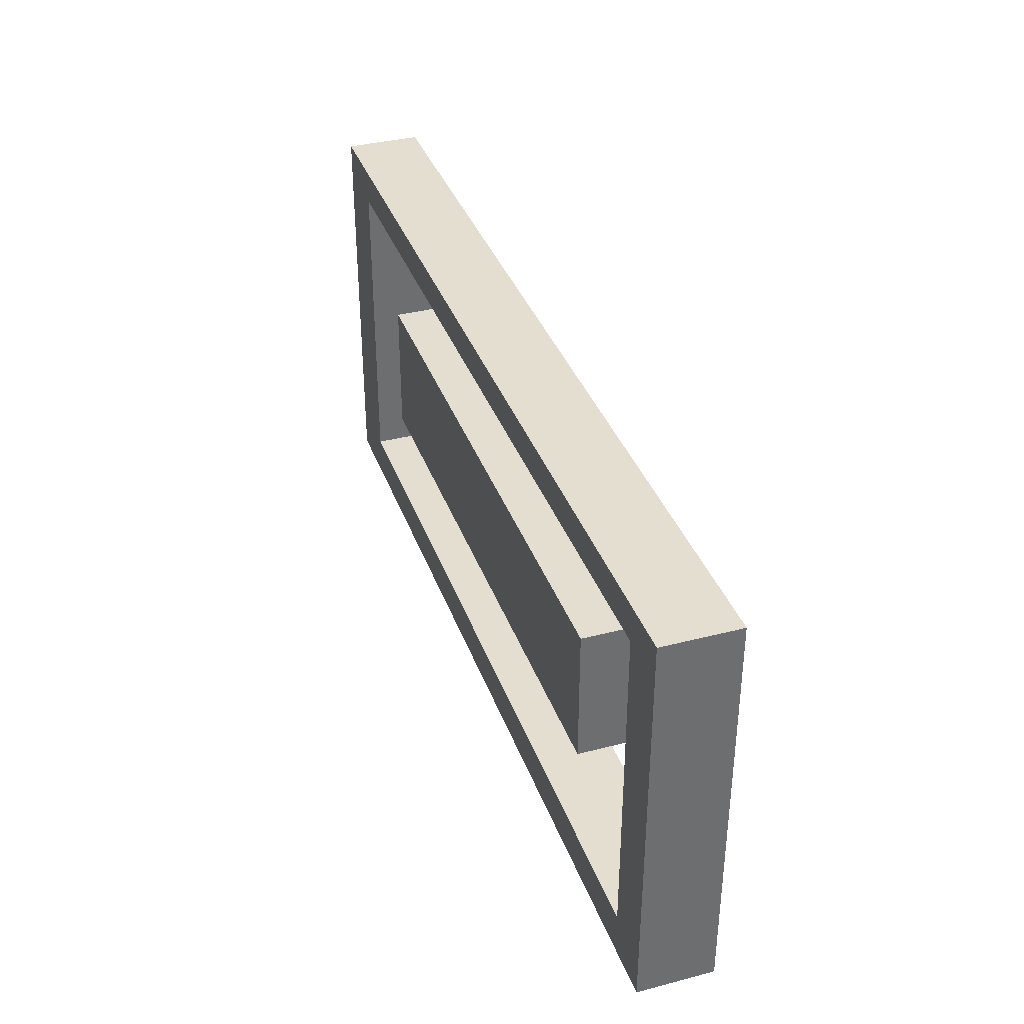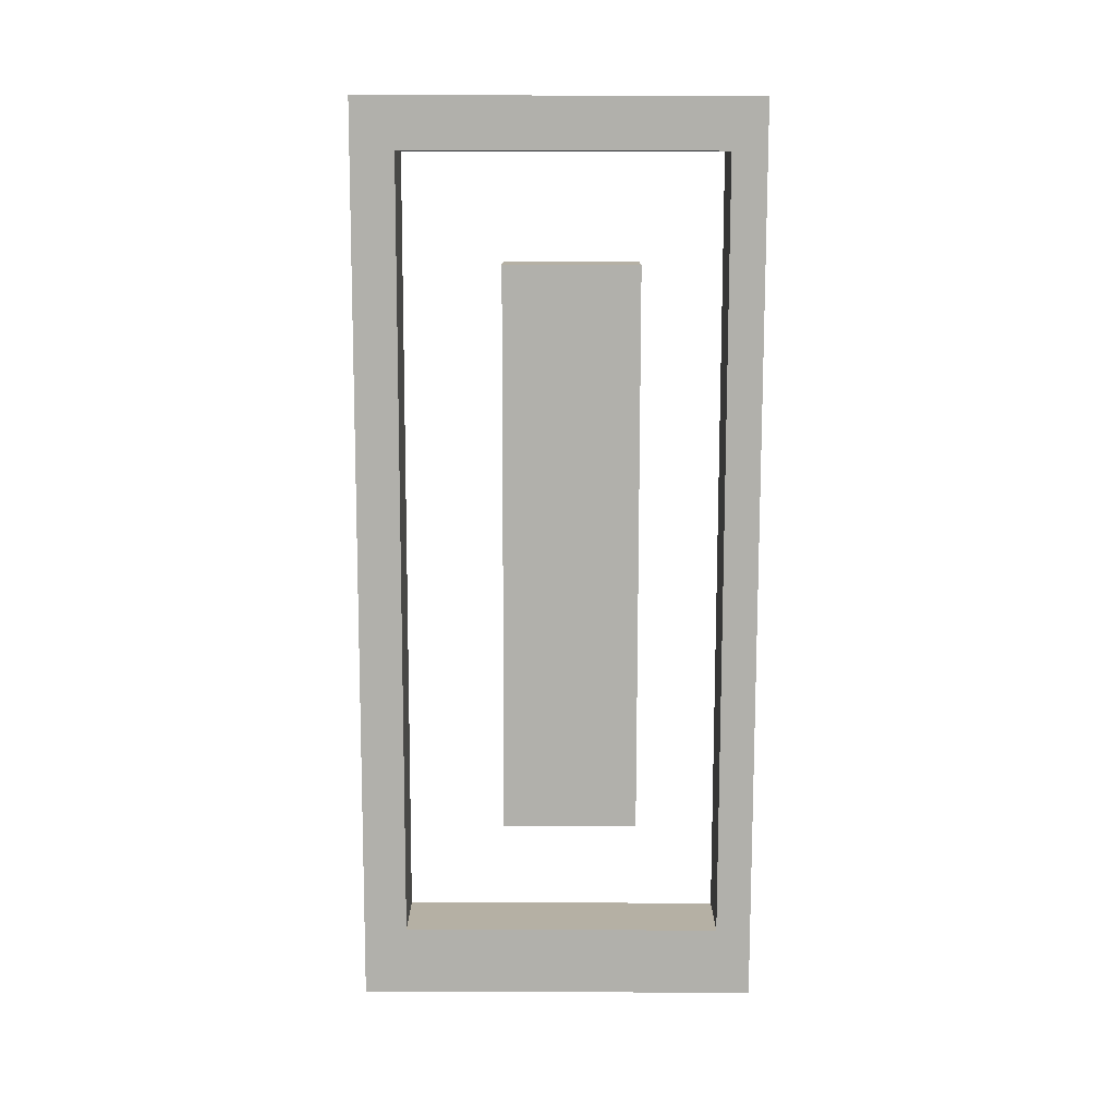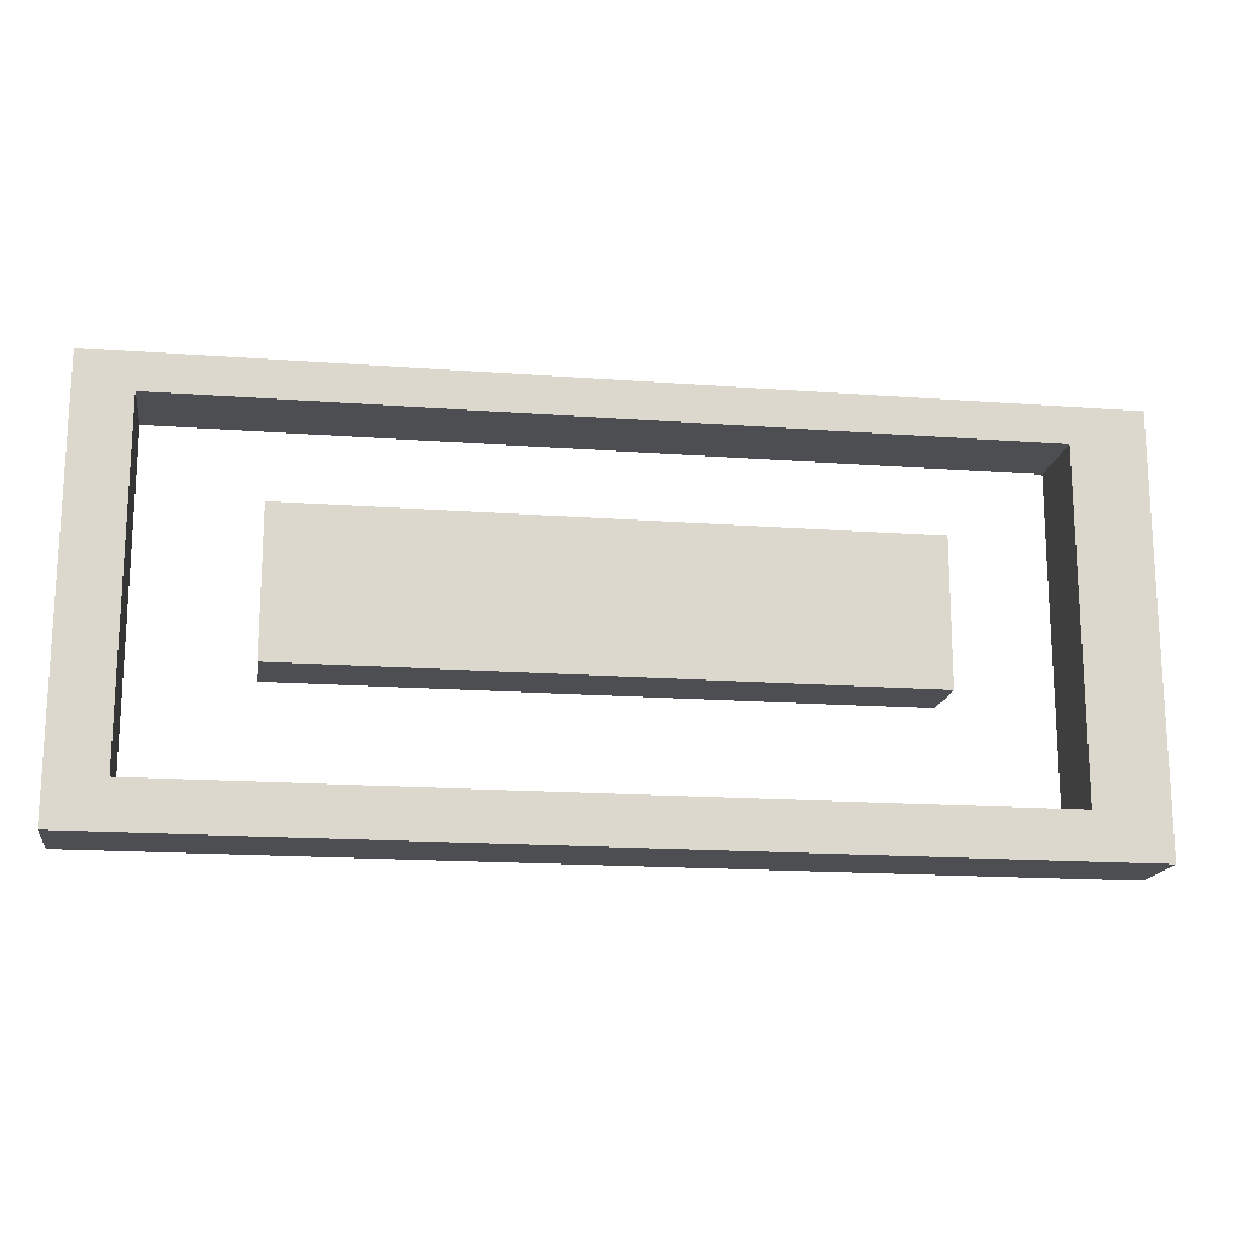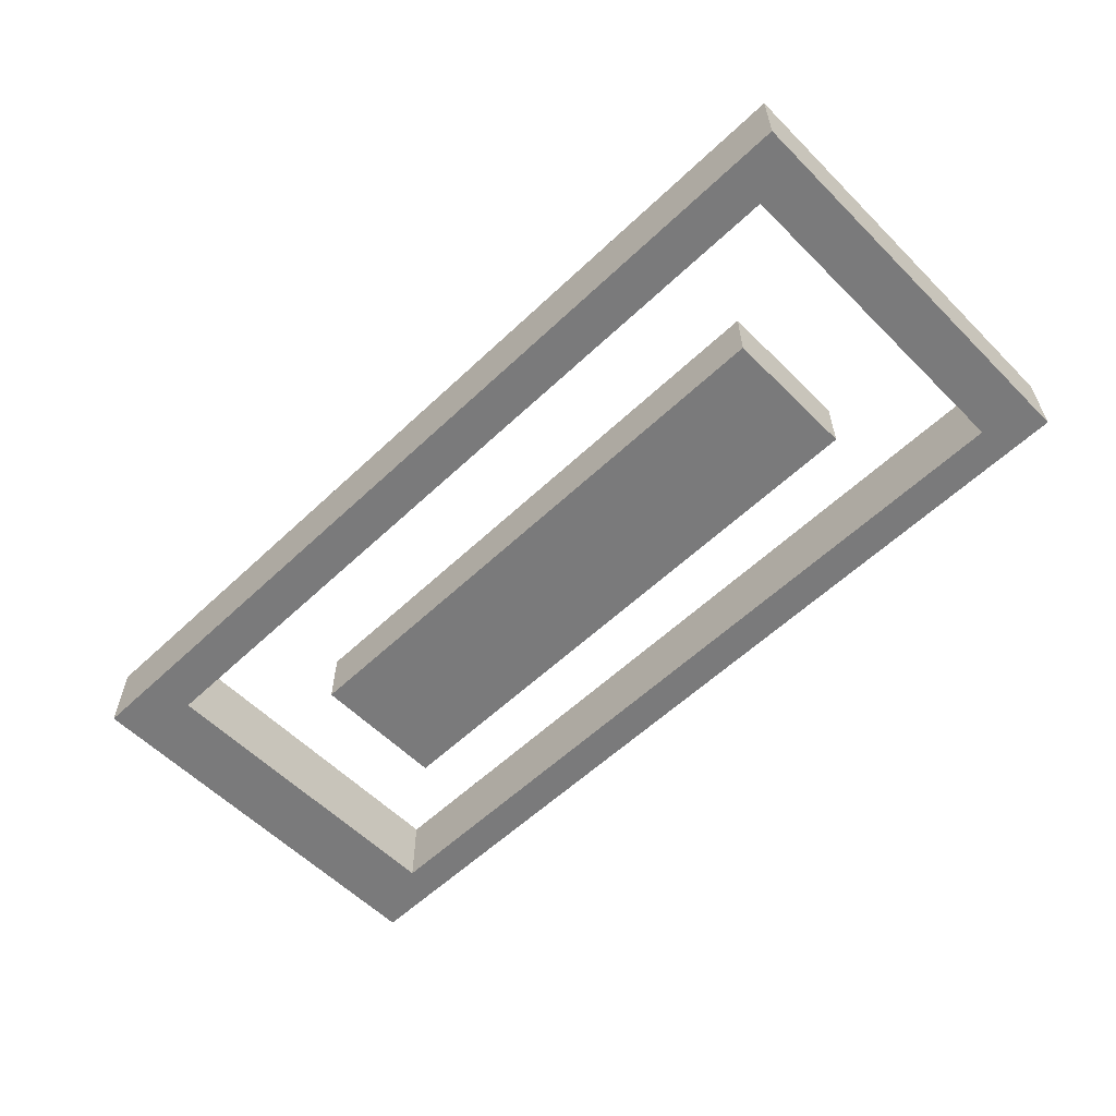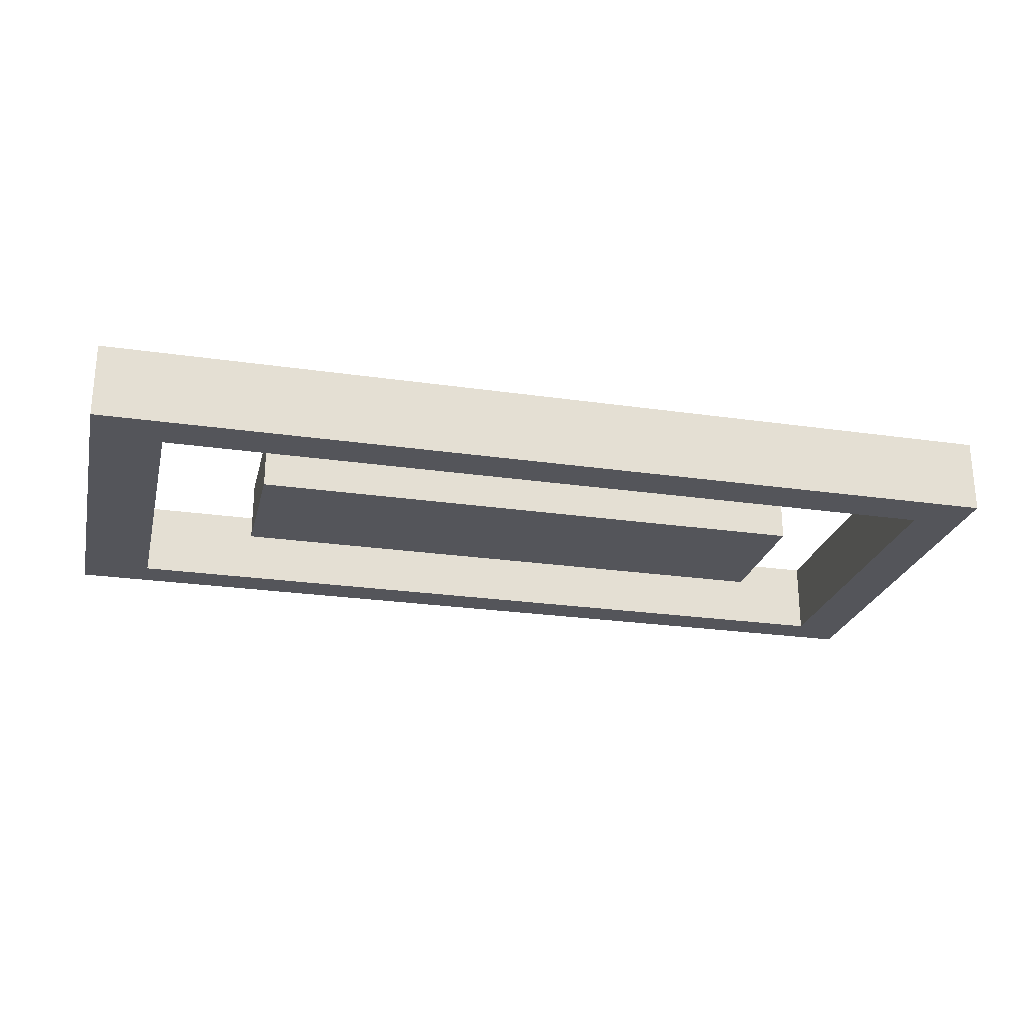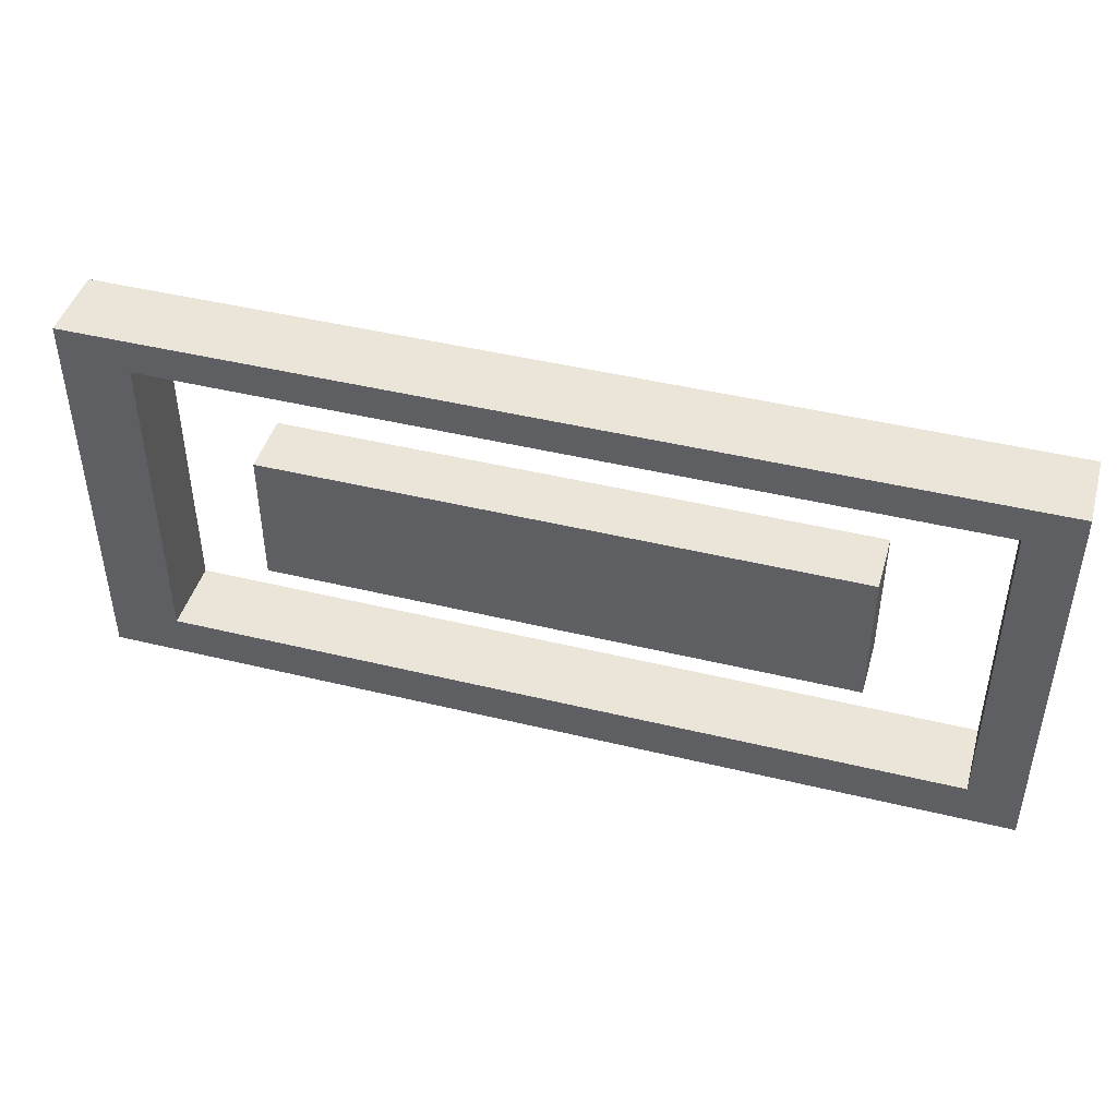
<metadata>
{"format":"obj","ext":"obj","renderer":"f3d","projection":"perspective","resolution":1024,"background":"white","views":[{"elev":36.5,"azim":71.4,"up":"+Y"},{"elev":-78.4,"azim":89.9,"up":"+Z"},{"elev":-17.1,"azim":171.4,"up":"+Y"},{"elev":-58.1,"azim":44.3,"up":"+Z"},{"elev":-24.9,"azim":-13.3,"up":"+Z"},{"elev":44.7,"azim":15.8,"up":"+Y"}]}
</metadata>
<code>
g Mesh1 env1 Model
v 18.16 7.747 1.273
v 18.16 -0.8929 1.273
v 18.16 -0.8929 -0.3371
v 18.16 7.747 -0.3371
f 1 2 3 4
v 17.05 0.04246 1.273
f 5 2 1
v -1.533 -0.8929 1.273
f 2 5 6
v -0.04064 0.04246 1.273
f 7 6 5
v -1.533 7.747 1.273
f 6 7 8
v -0.04064 6.992 1.273
f 8 7 9
v -0.04064 0.04246 -0.3371
v -0.04064 6.992 -0.3371
f 9 7 10 11
v 17.05 0.04246 -0.3371
f 7 5 12 10
v 17.05 6.992 1.273
v 17.05 6.992 -0.3371
f 5 13 14 12
f 5 1 13
f 13 1 9
f 8 9 1
v -1.533 7.747 -0.3371
f 8 1 4 15
f 4 14 15
f 4 12 14
f 3 12 4
f 12 3 10
v -1.533 -0.8929 -0.3371
f 16 10 3
f 10 16 15
f 6 8 15 16
f 2 6 16 3
f 10 15 11
f 11 15 14
f 13 9 11 14
g Mesh2 env1 Model
v 2.299 5.172 1.273
v 2.299 2.232 1.273
v 14.71 2.232 1.273
v 14.71 5.172 1.273
f 17 18 19 20
v 2.299 5.172 -0.02713
v 2.299 2.232 -0.02713
f 18 17 21 22
v 14.71 5.172 -0.02713
f 17 20 23 21
v 14.71 2.232 -0.02713
f 20 19 24 23
f 19 18 22 24
f 22 21 23 24

</code>
